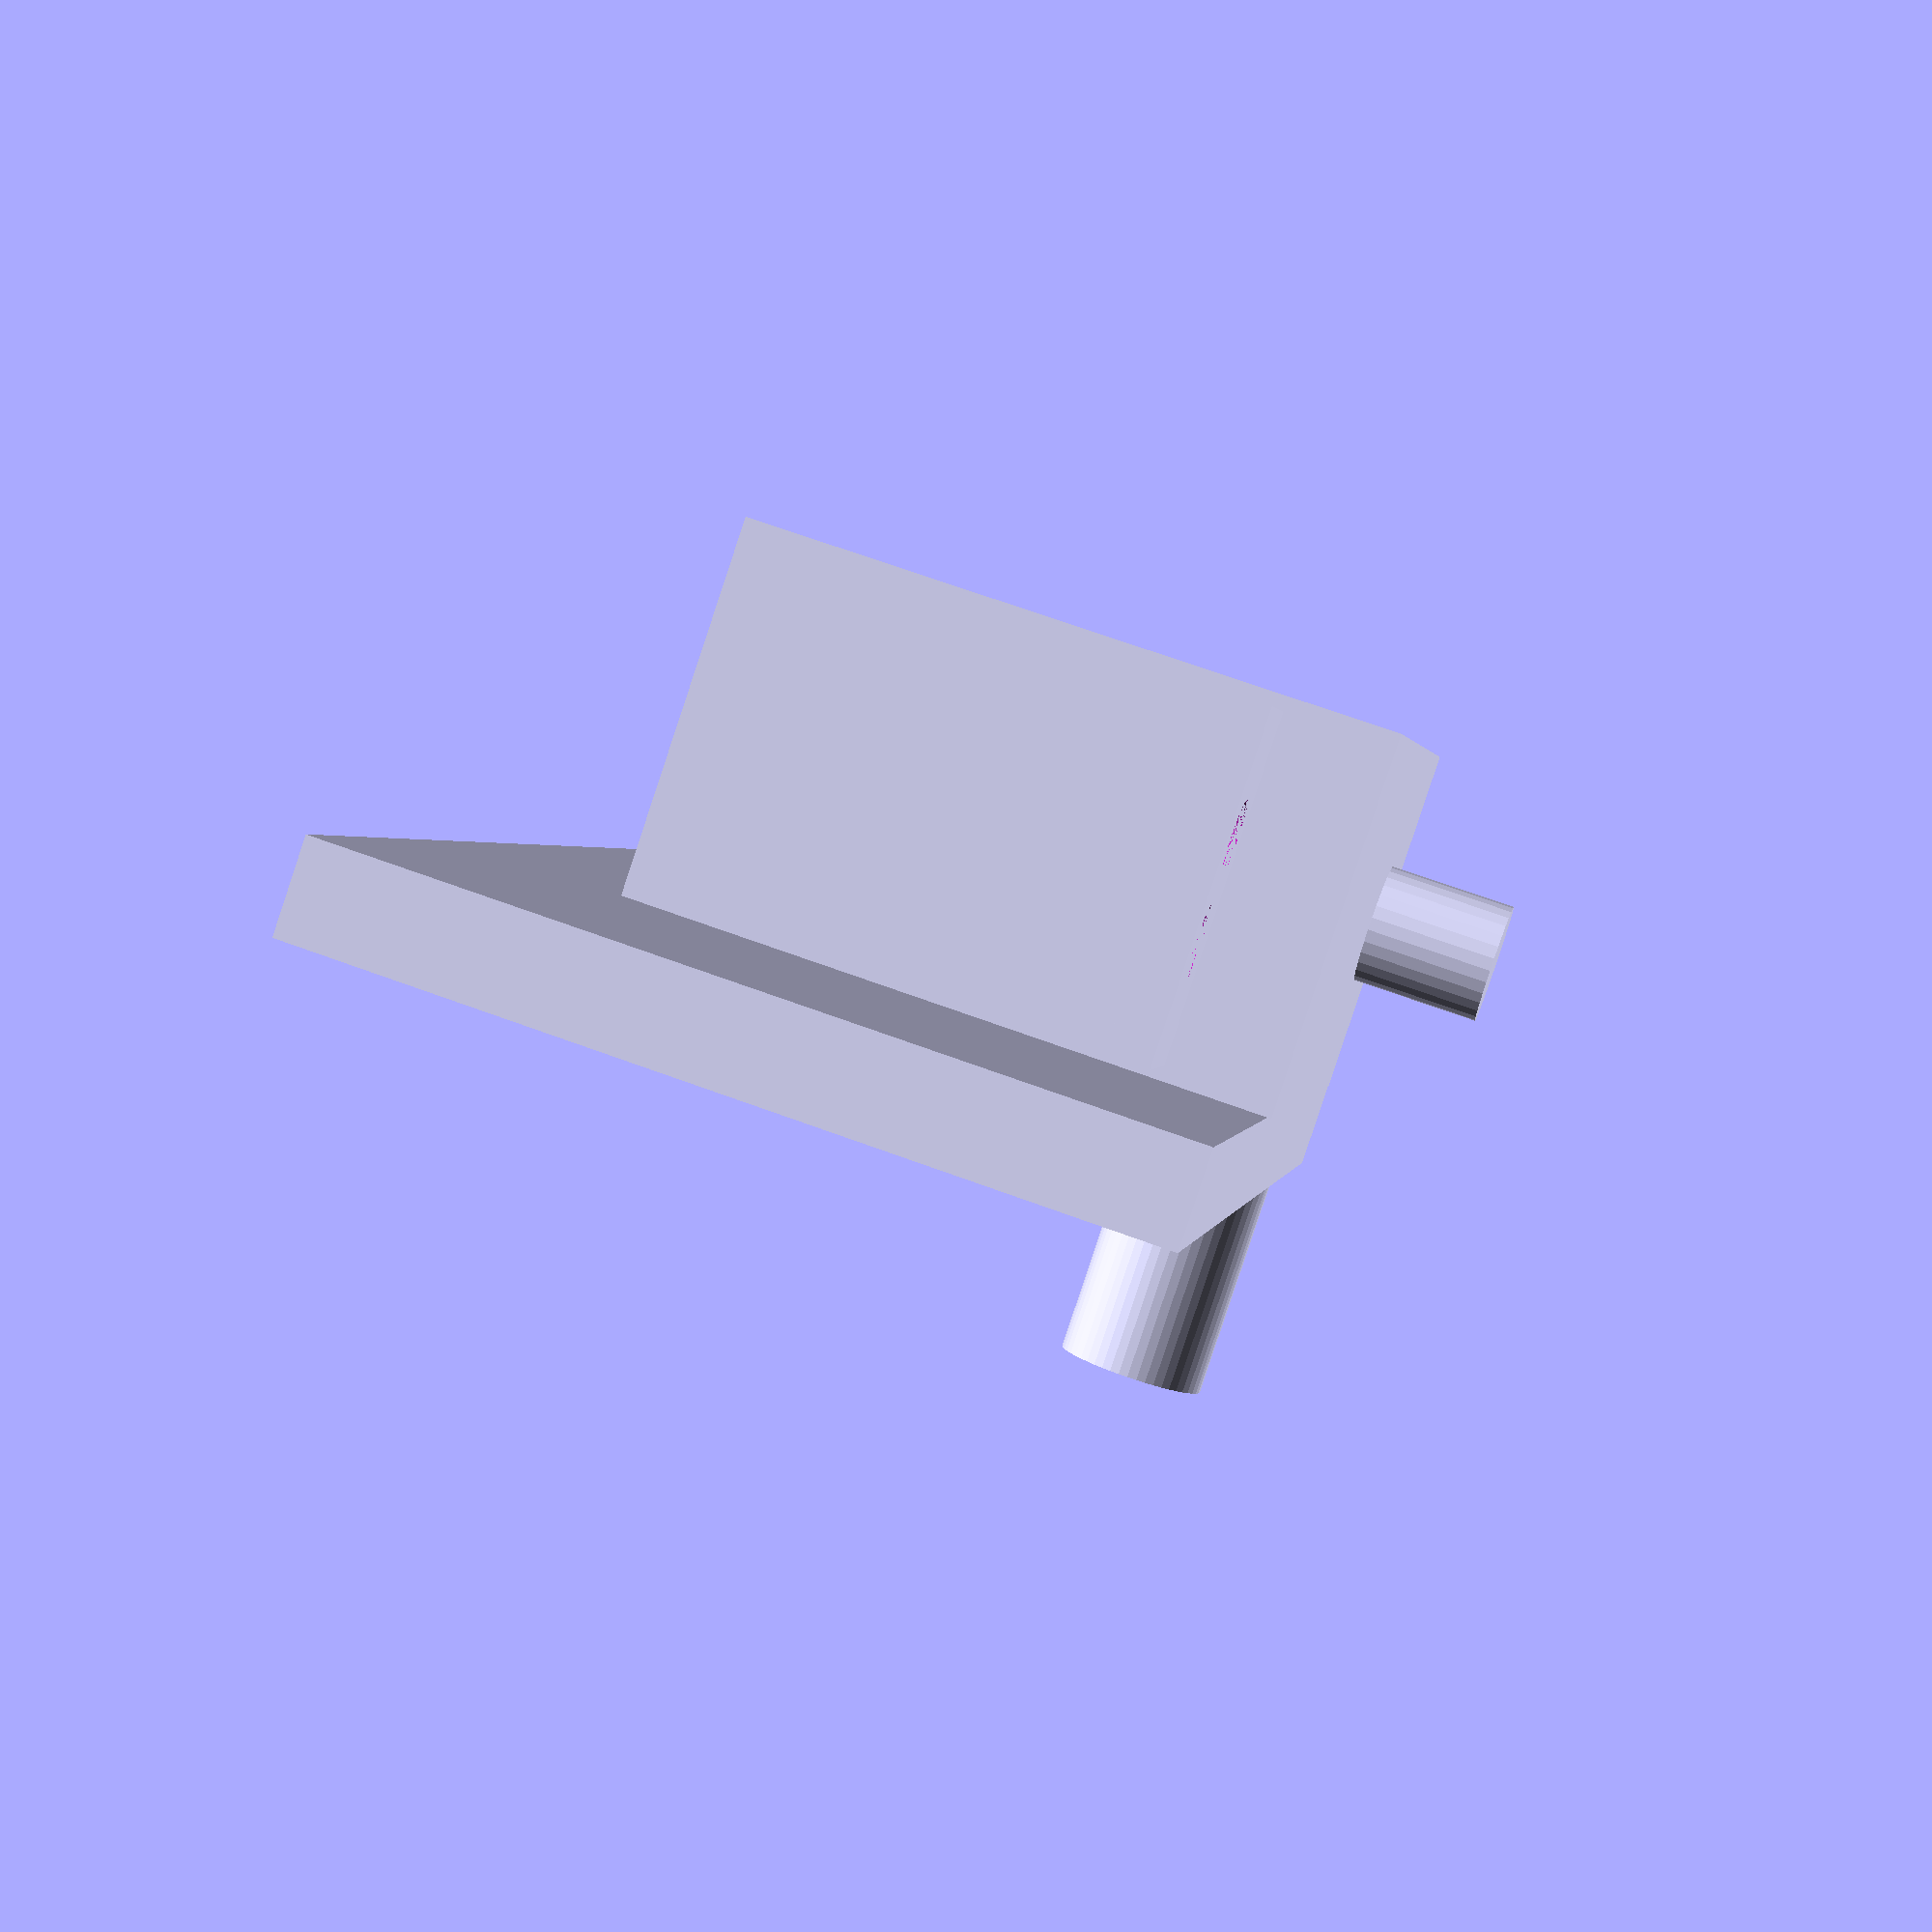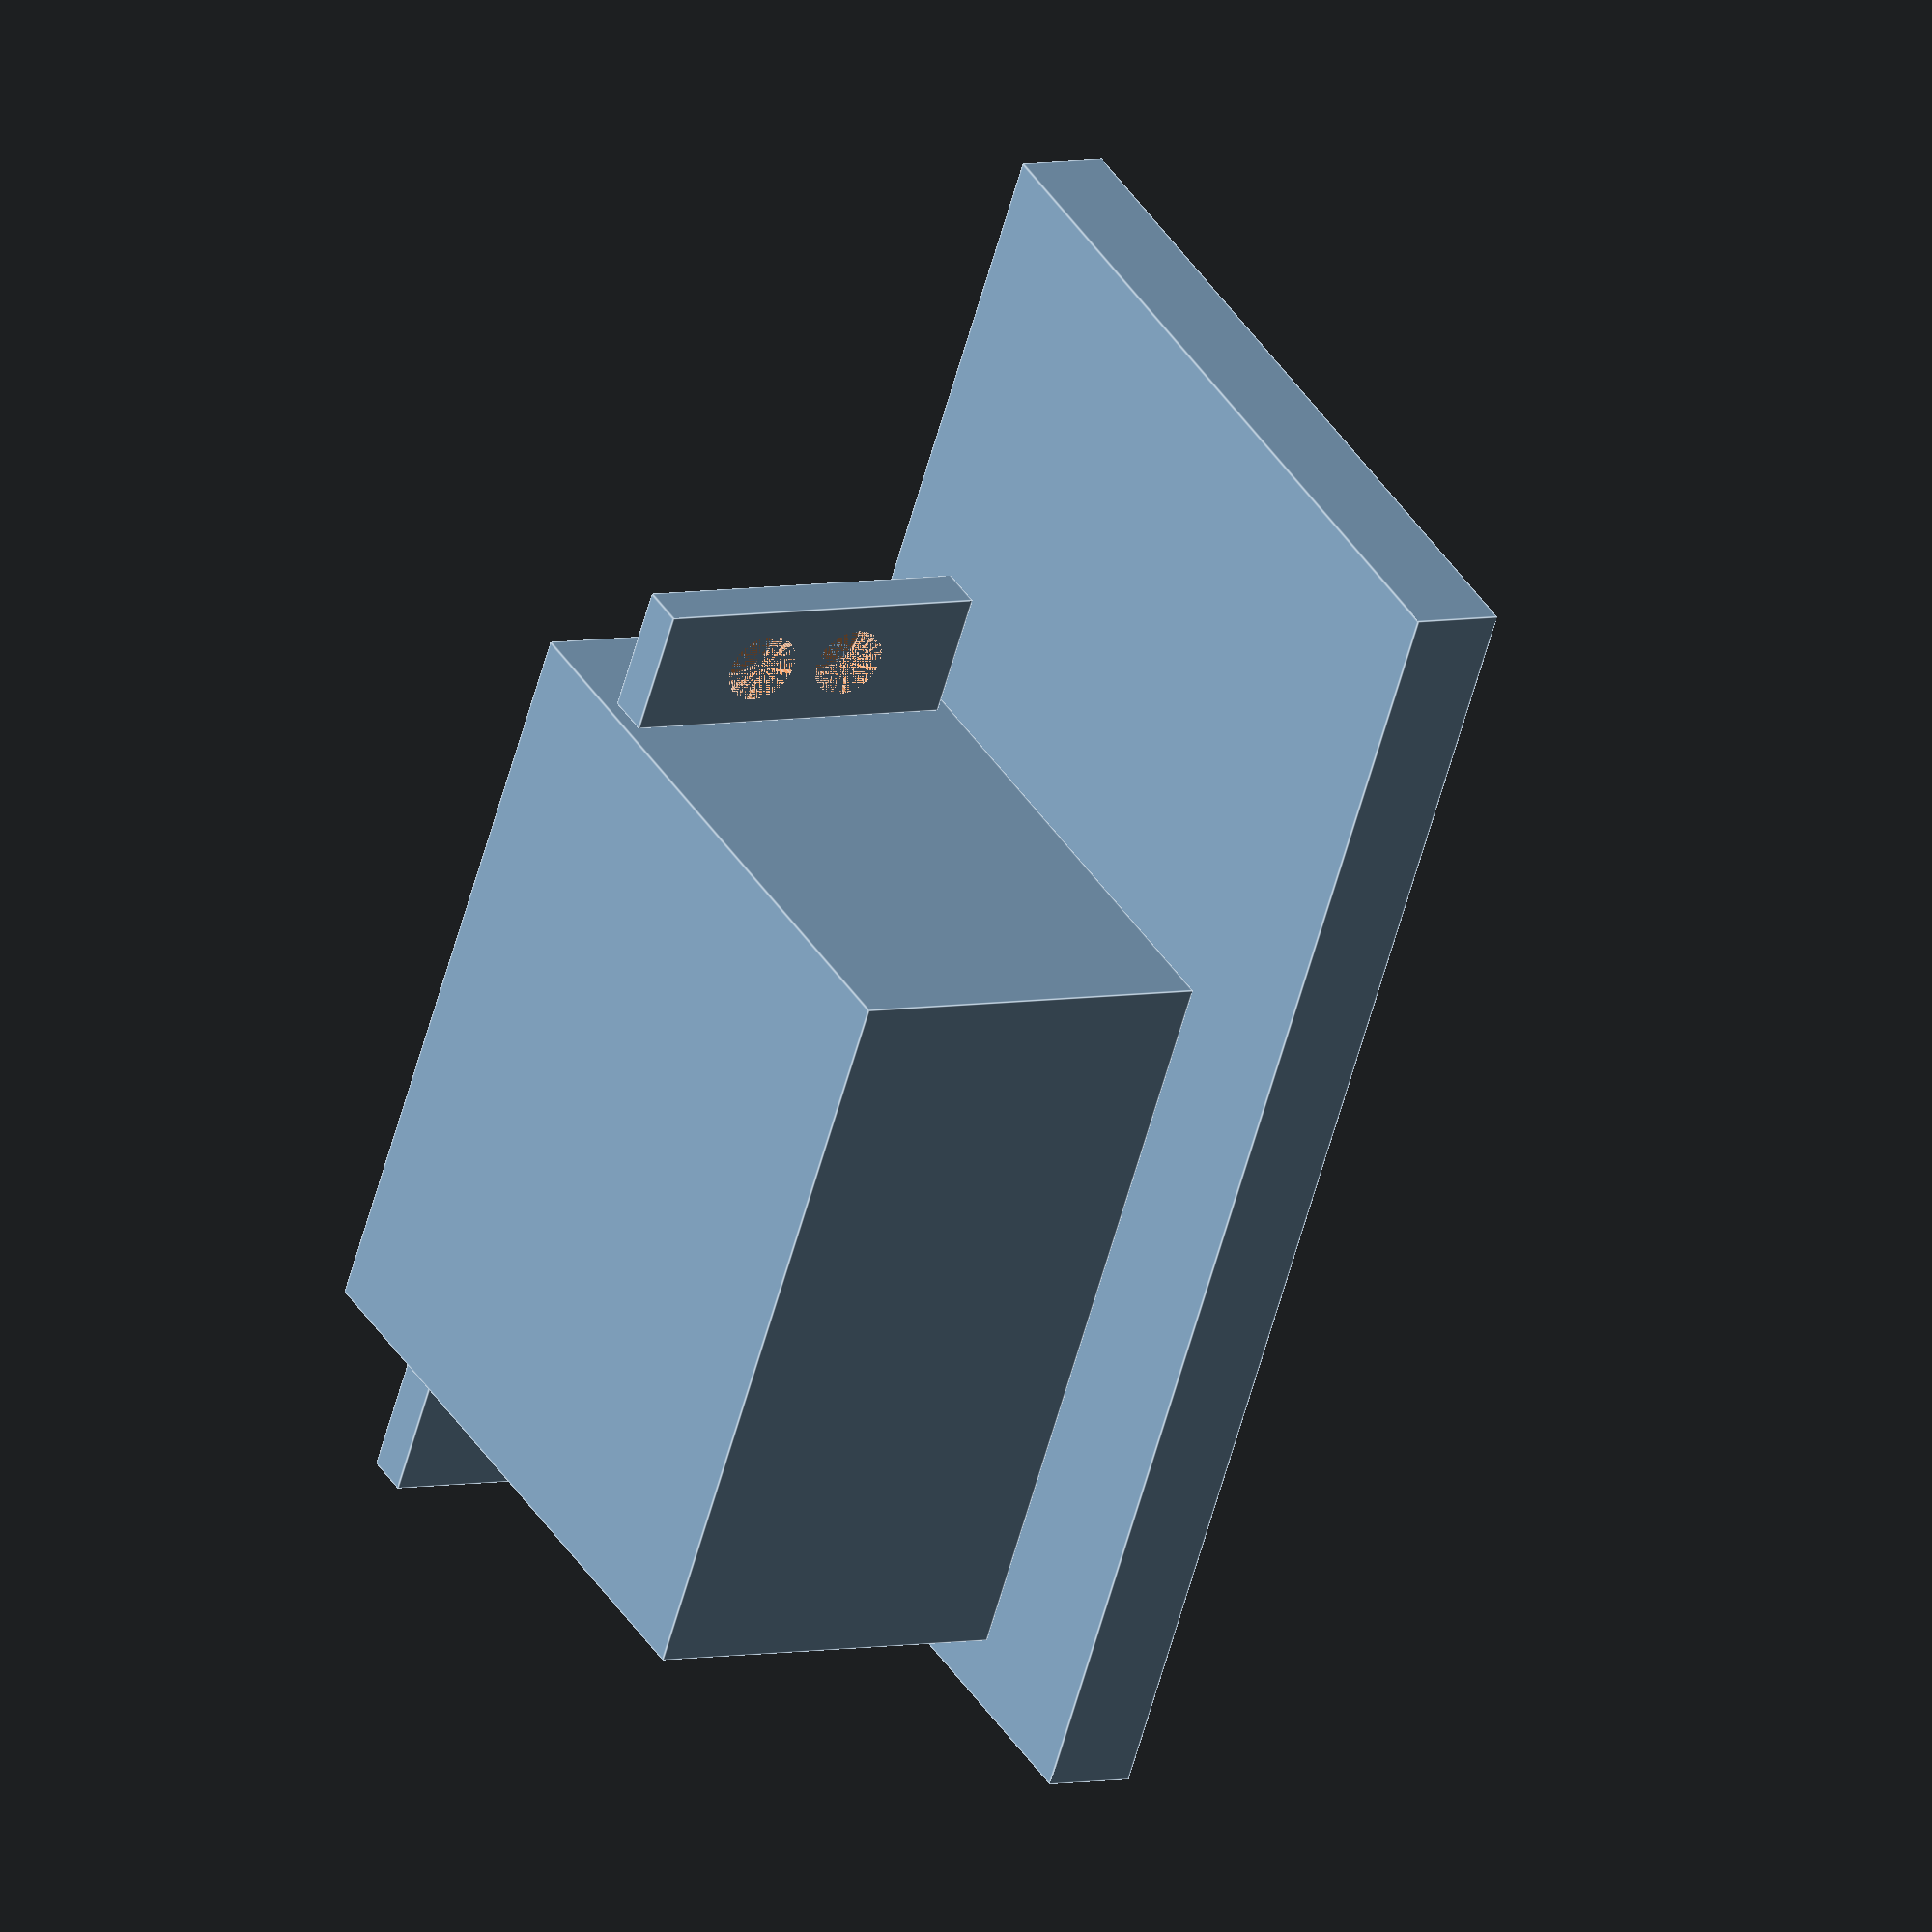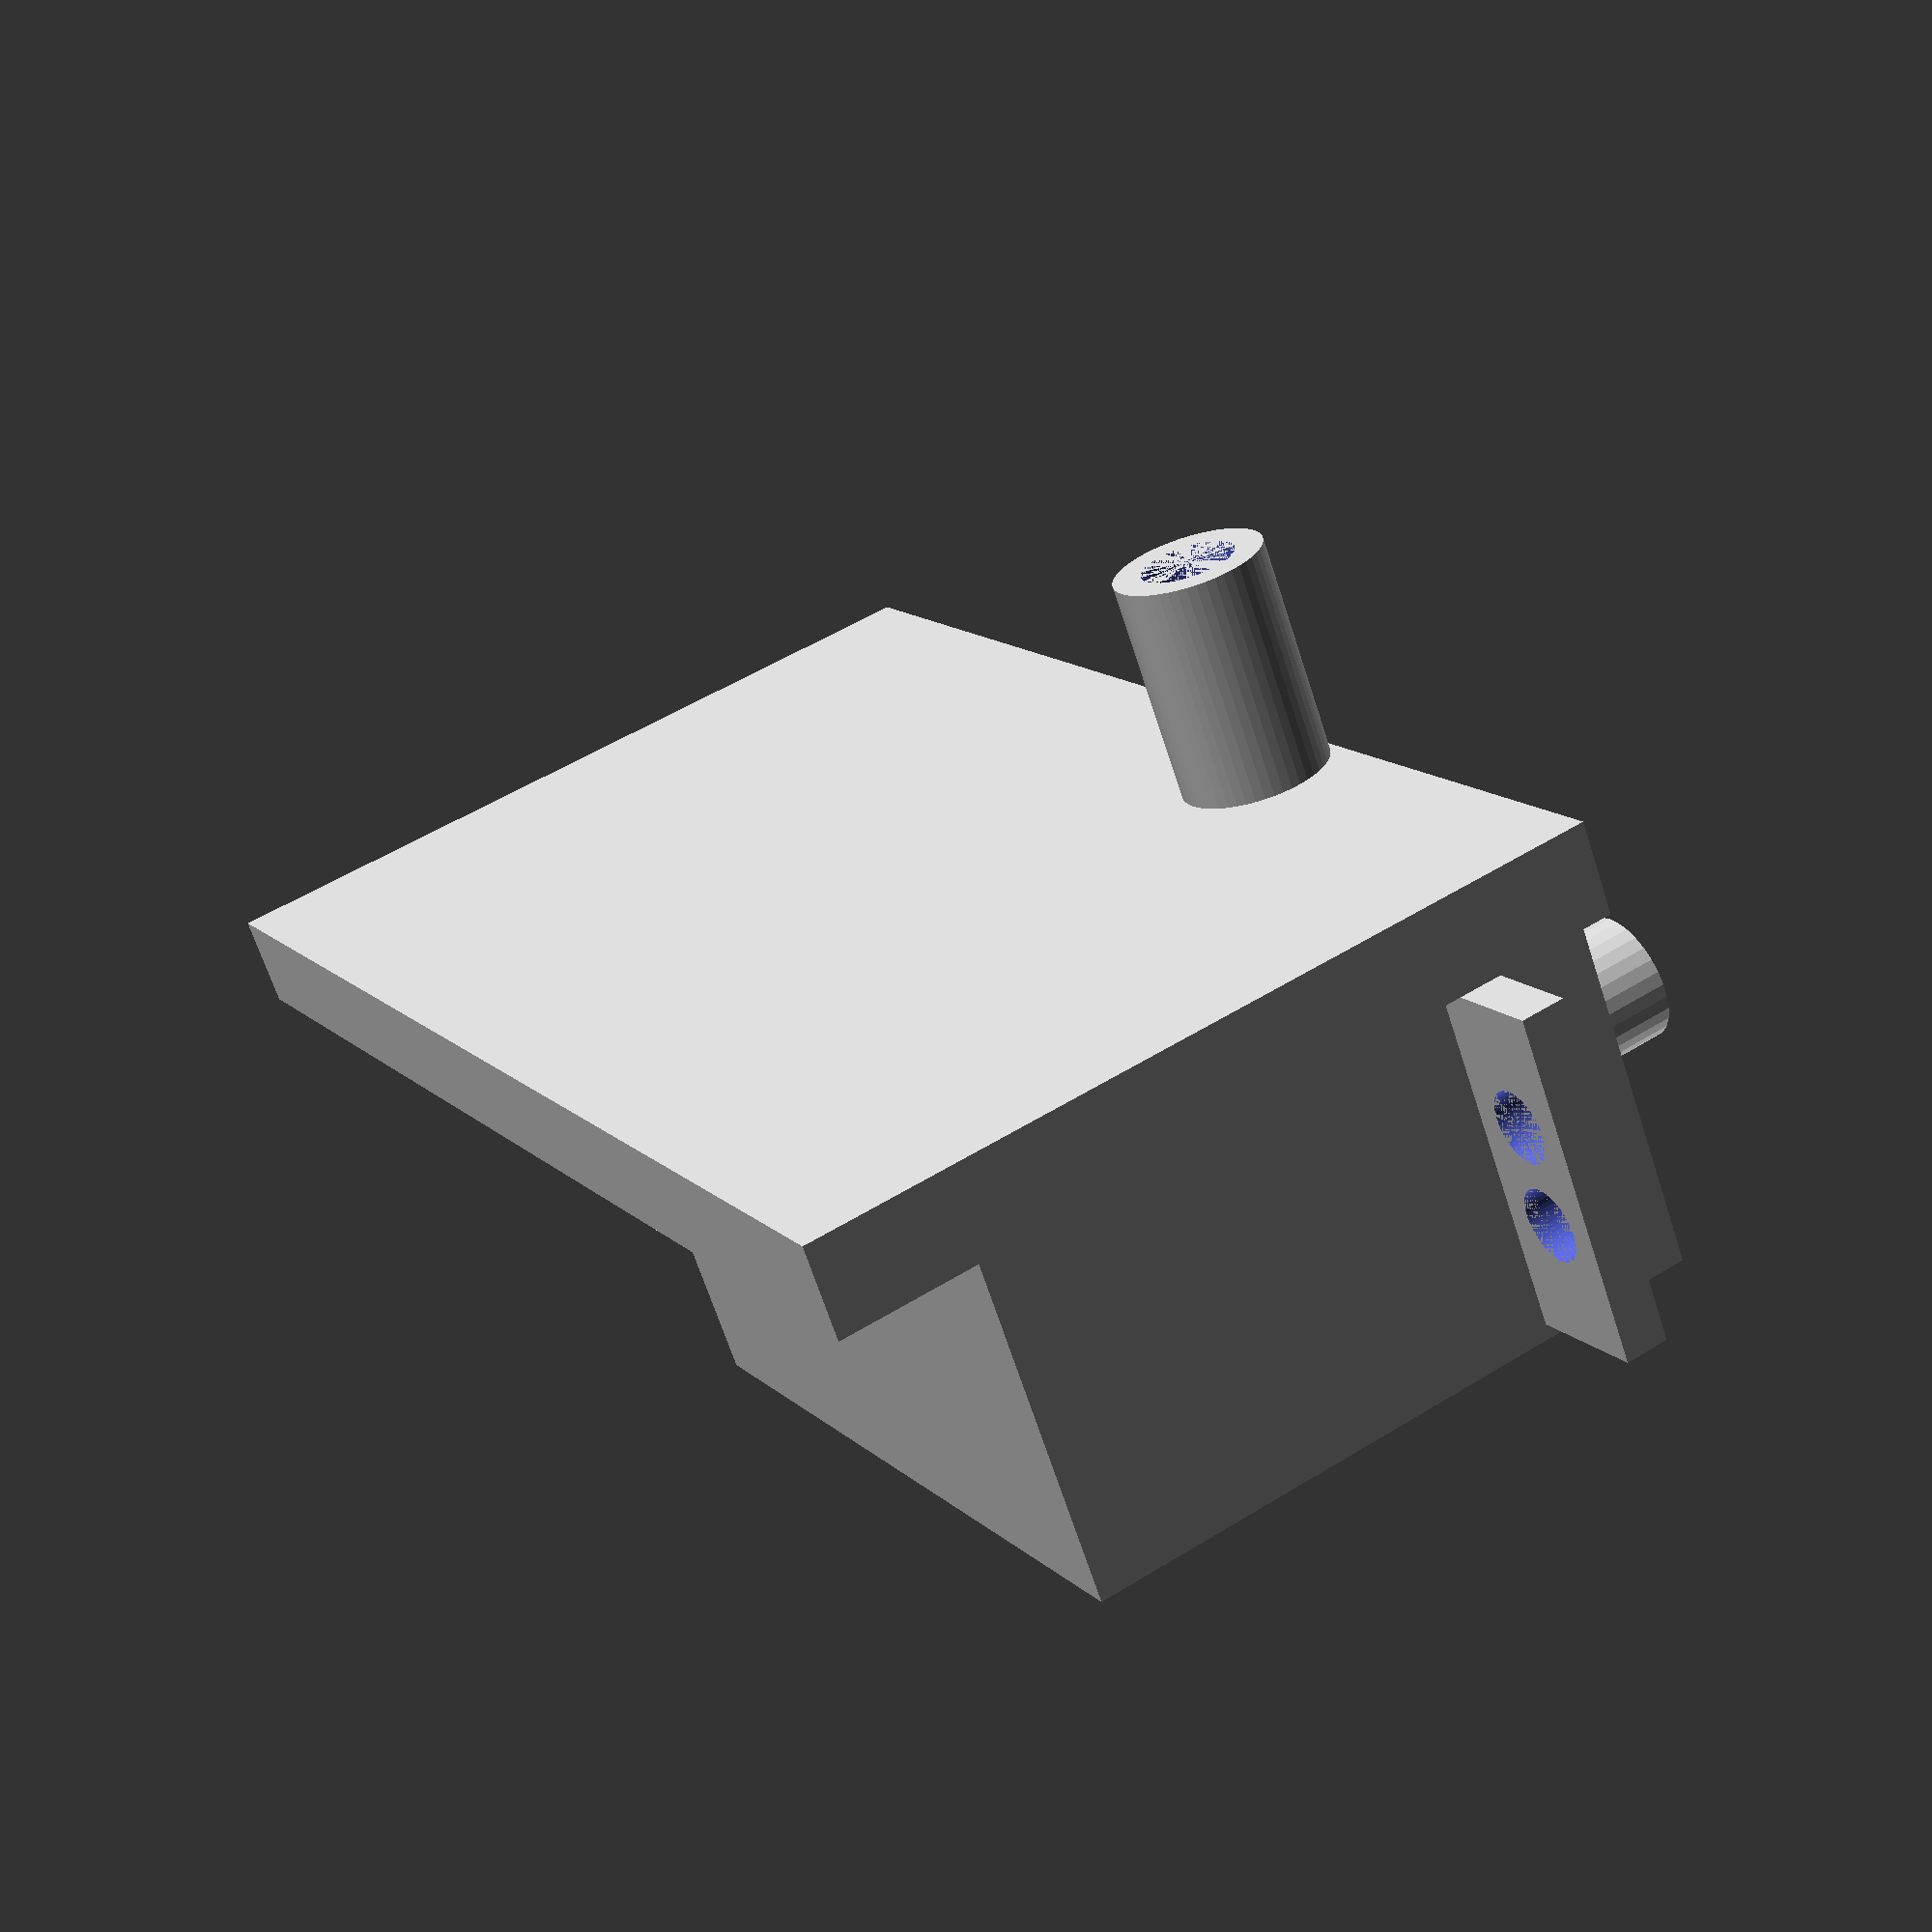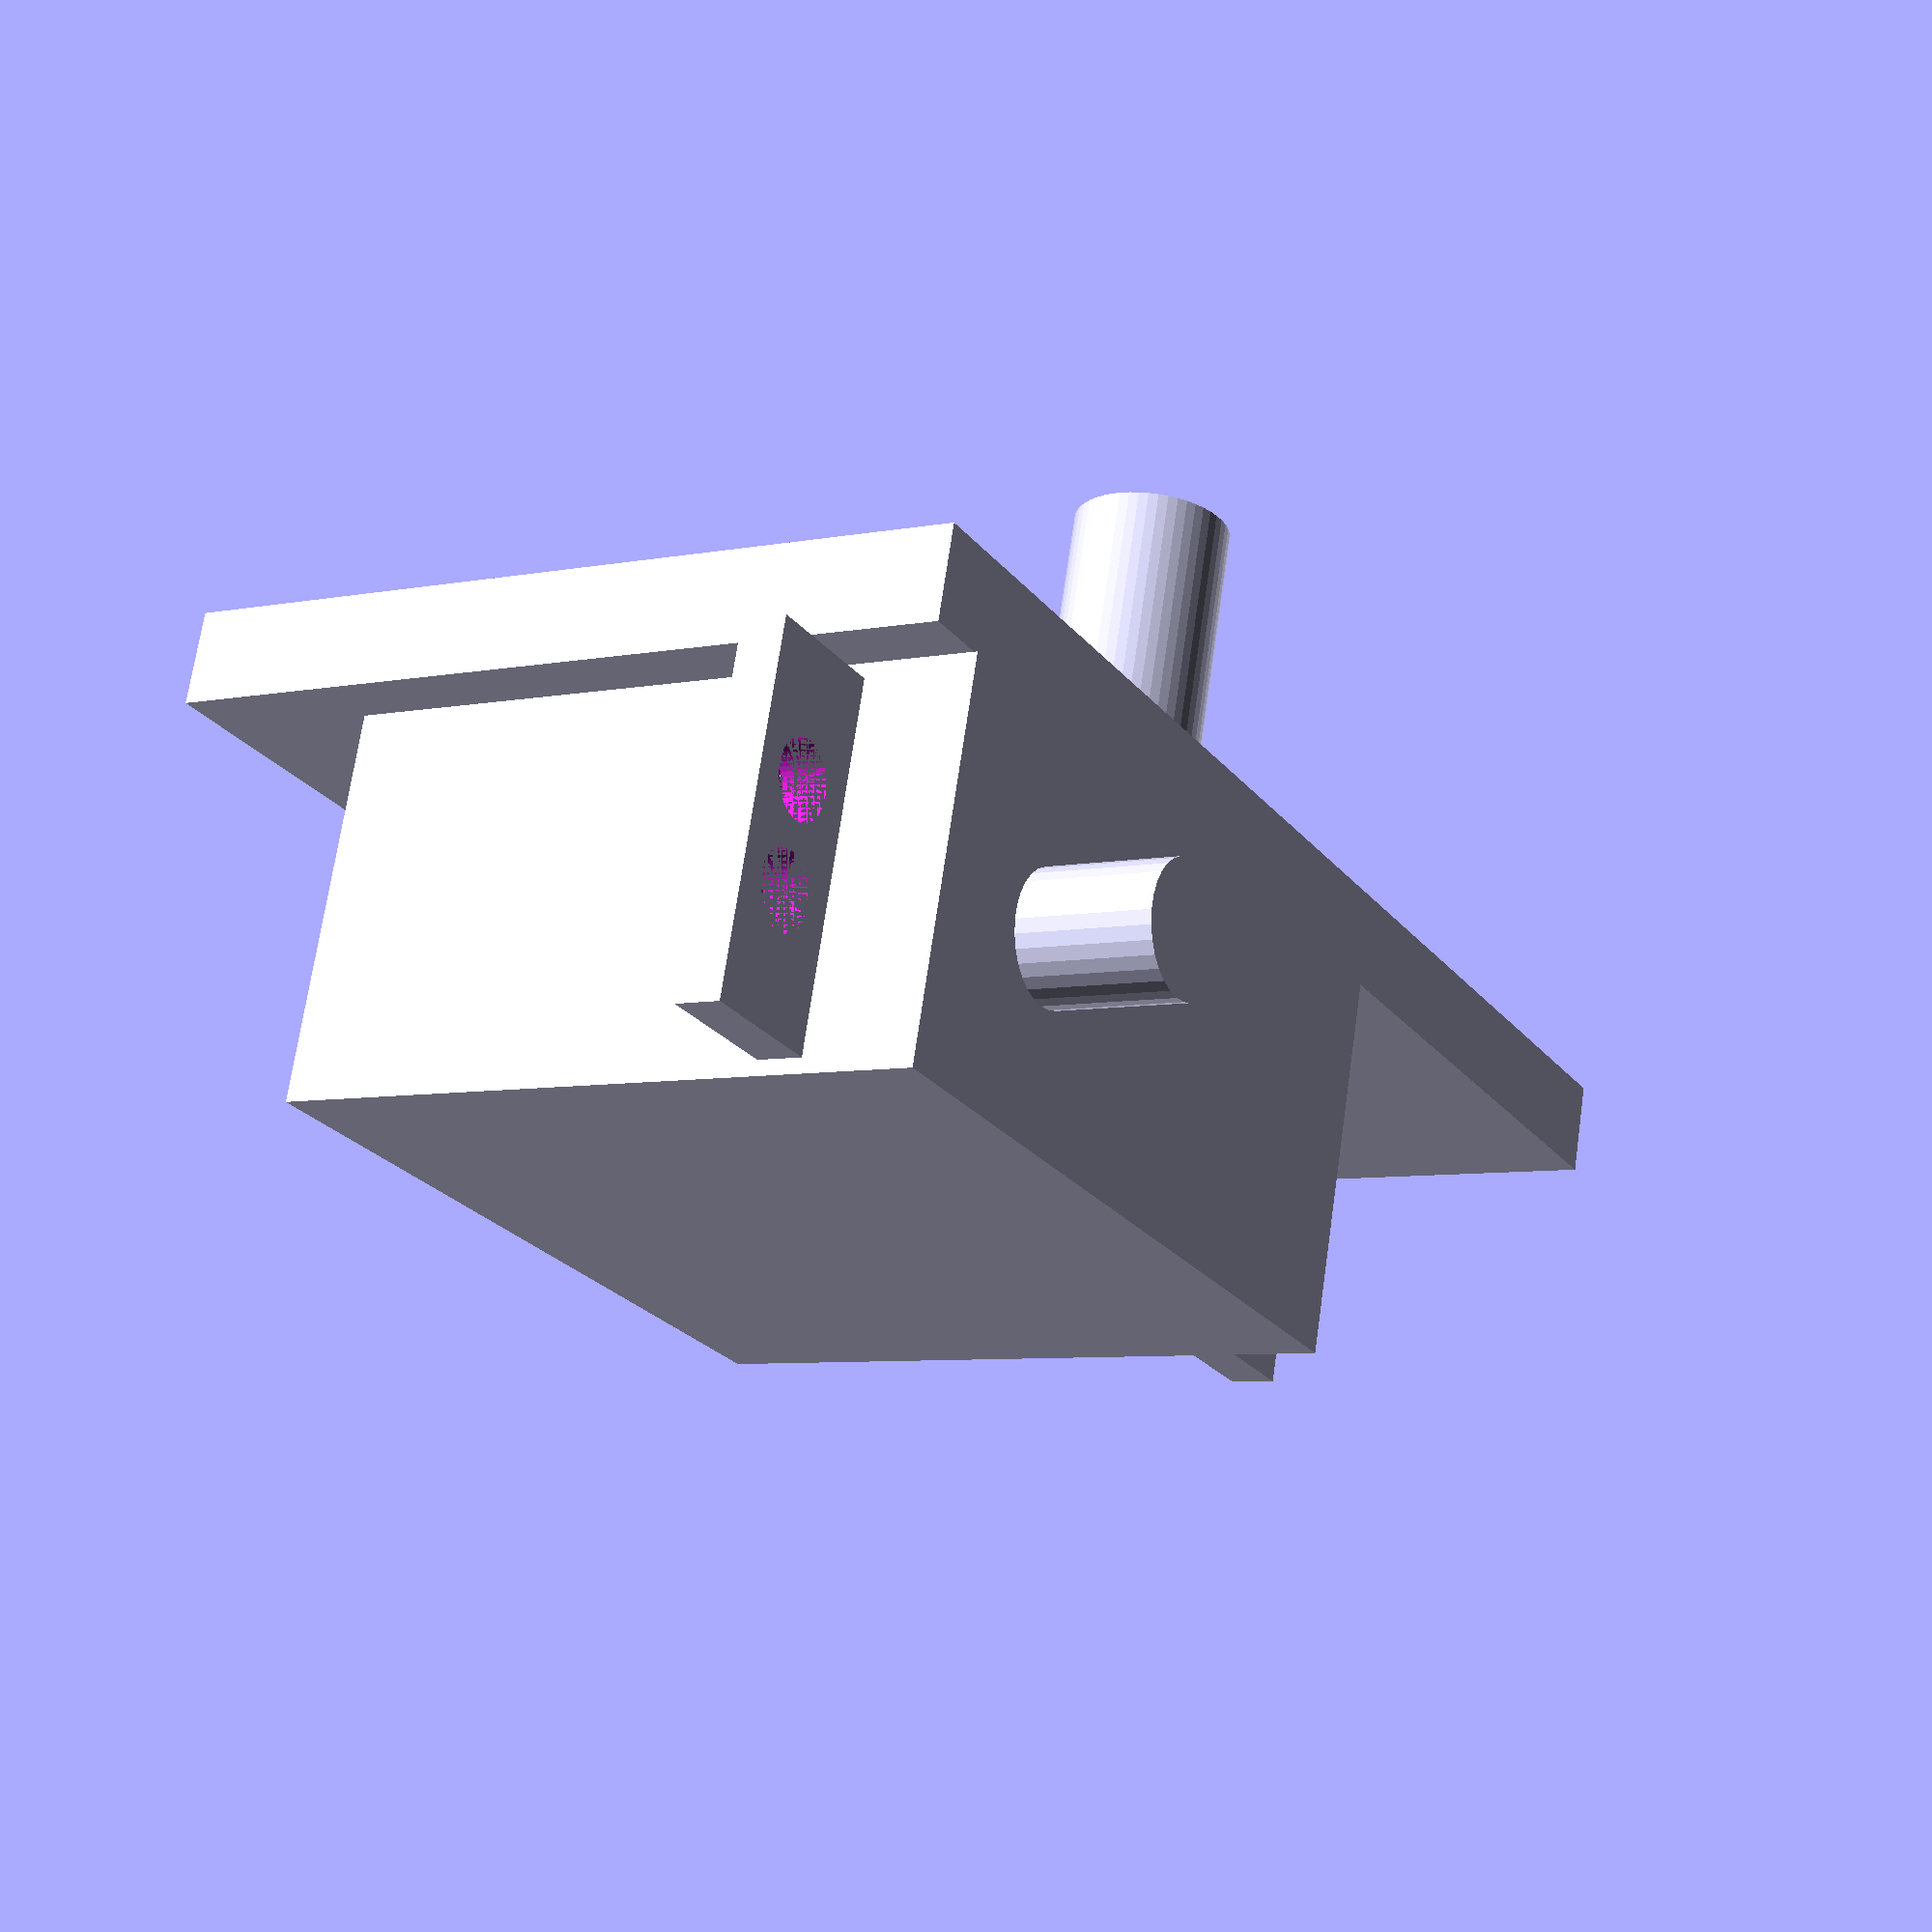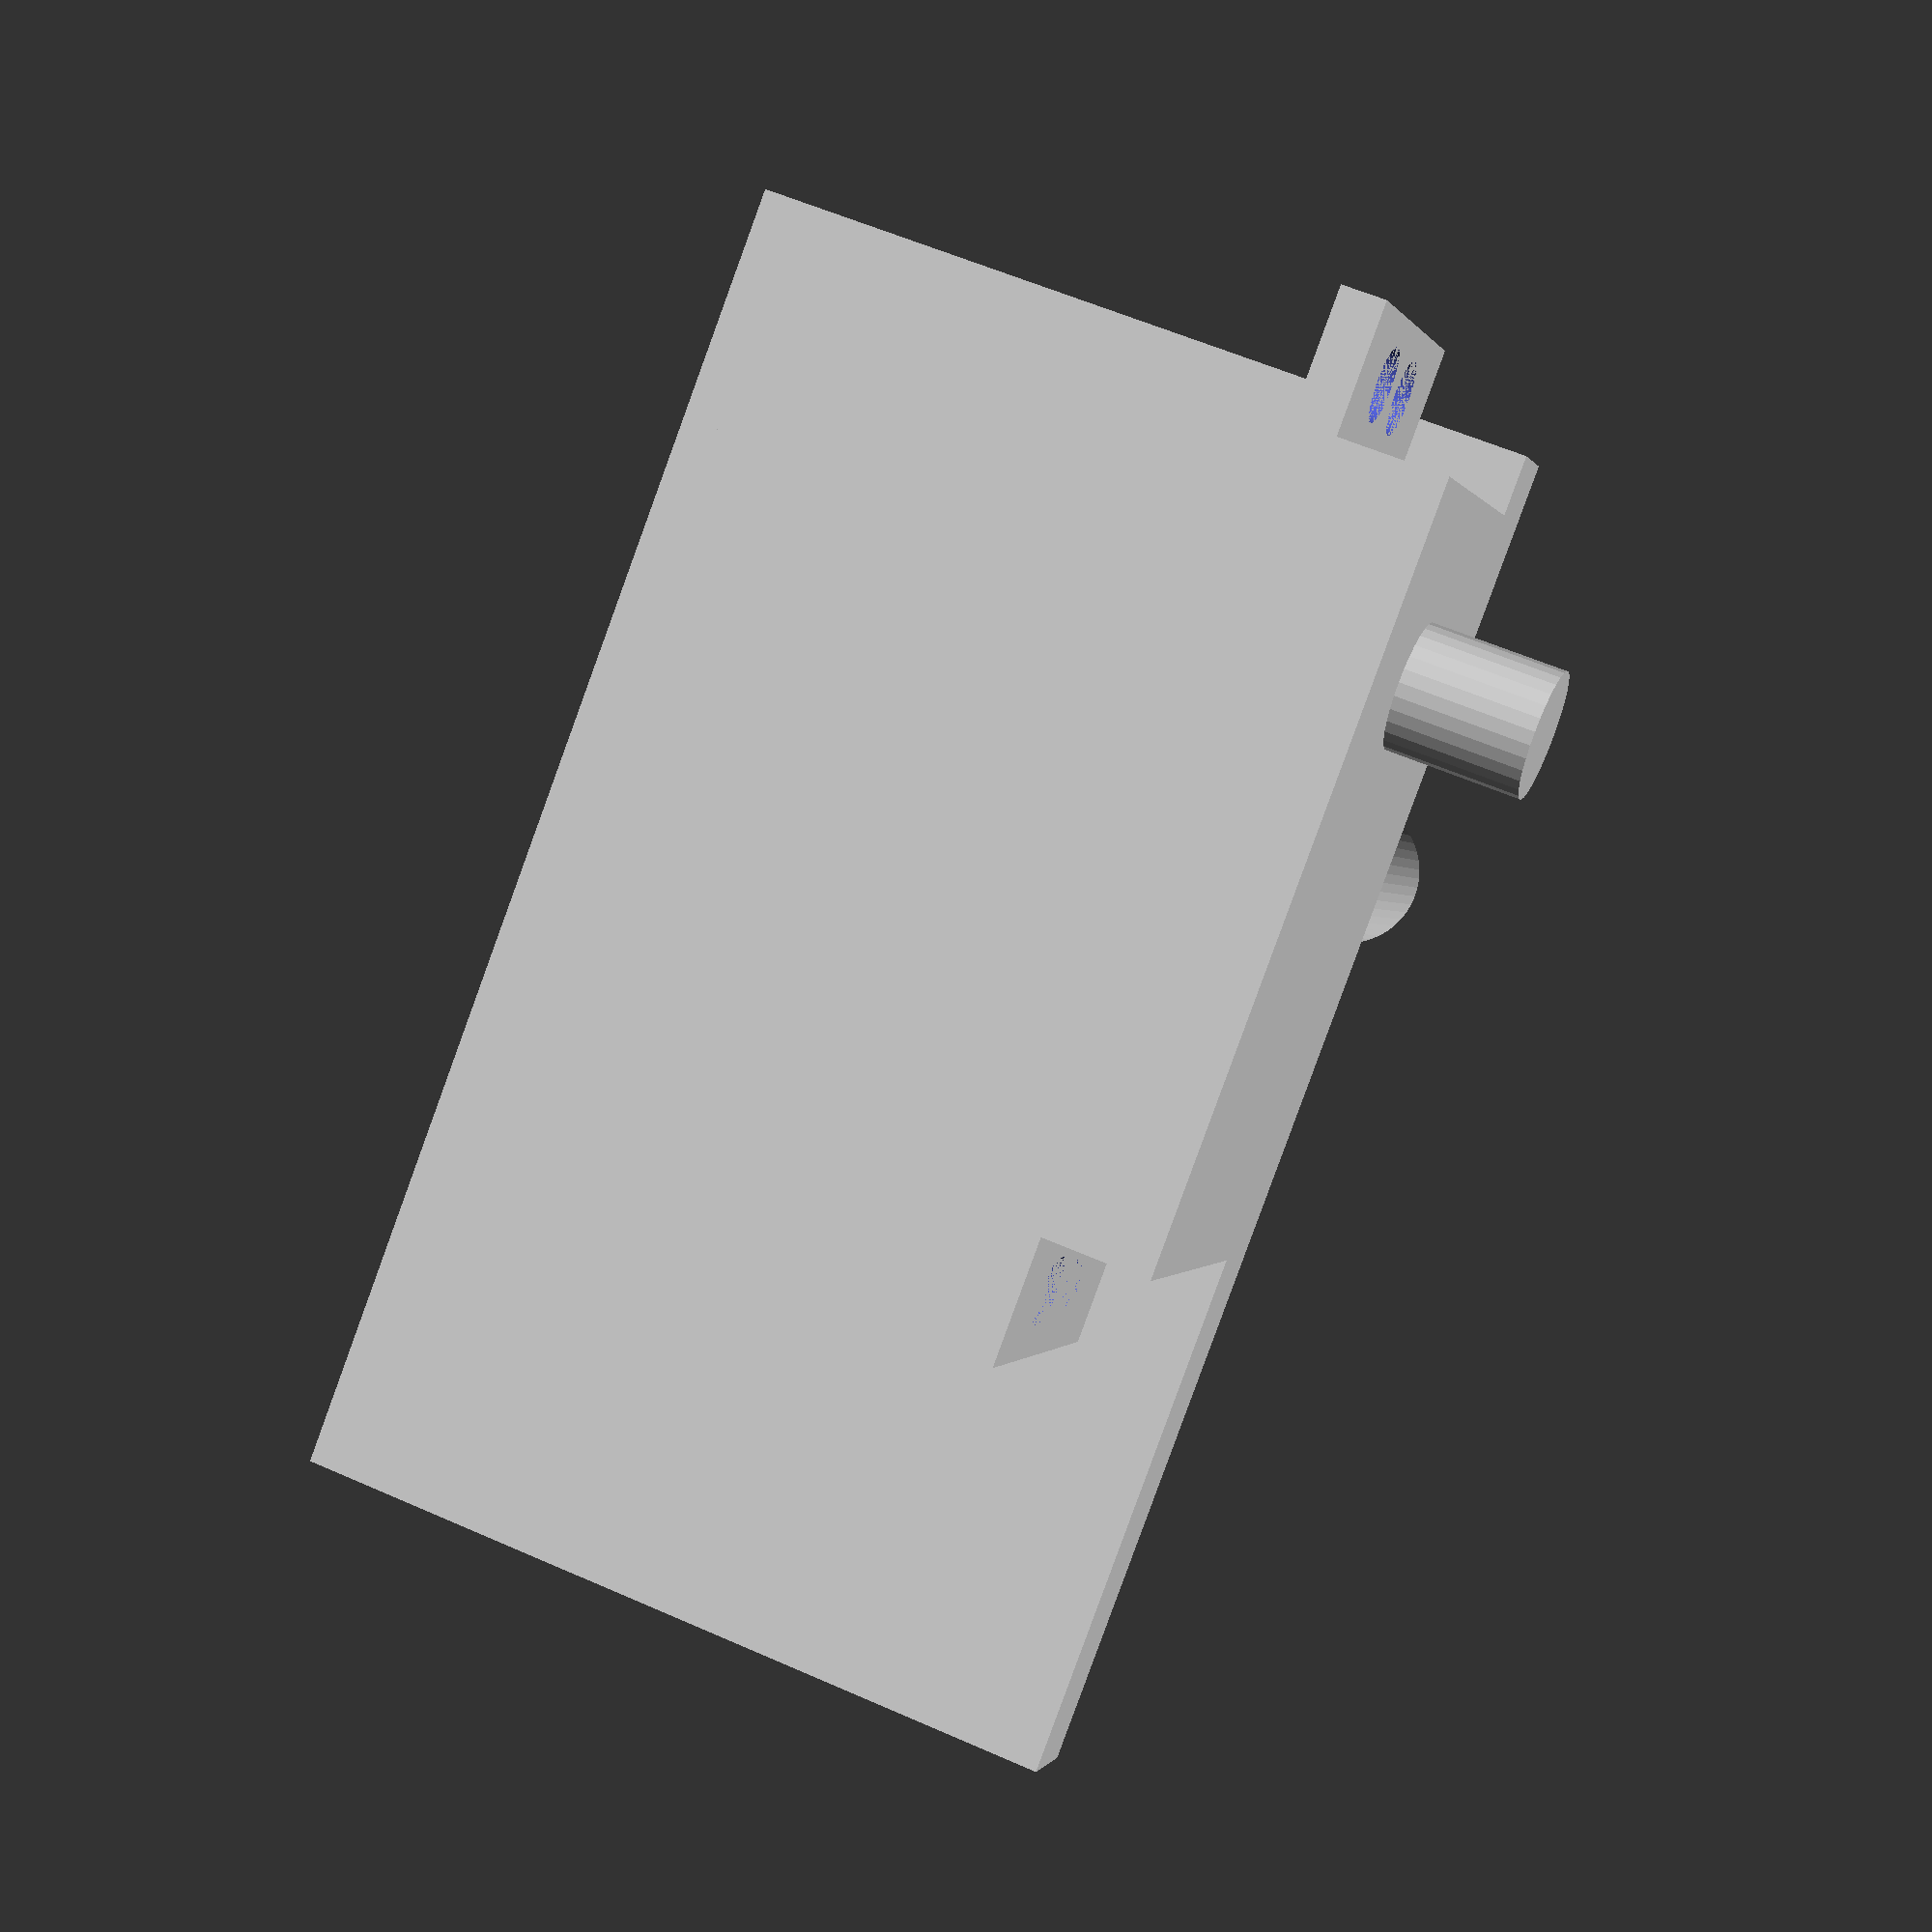
<openscad>
//Stepper Shaft

shaftHeight = 12;
shaftDiameter = 8;
shaftThickness = 3;

plateShift = [-shaftDiameter/2,-shaftDiameter/2-20,shaftHeight];
plate = [40+abs(plateShift.x),50+abs(plateShift.y),5];

servoBody = [35.4,41.36,20.5];
servoHead = [2.4,7,18.9];
servoHeadXShift = 6;
servoShaftDiameter = 6.8;
servoShaftHeight = 7.2;

union(){ 
    difference(){
        cylinder(h=shaftHeight,d=shaftDiameter,center=false,$fn=50);
        cylinder(h=shaftHeight,d=shaftDiameter-shaftThickness,center=false,$fn=50);
    }

    //the Plate
    translate(plateShift) cube(plate, center=false);
}

rotate([0,0,180]) translate([-13.5,0,shaftHeight+plate.z+servoBody.z/2]) servo();

//Servo
module servo() {

    servoHead1Shift = [servoBody.x/2 - servoHeadXShift - servoHead.x/2 , 
                      servoBody.y/2 + servoHead.y/2, 0];
    servoHead2Shift = [servoHead1Shift.x , -servoHead1Shift.y, servoHead1Shift.z];
    
    servoShaftShift = [servoBody.x/2+servoShaftHeight/2,servoBody.y/2-10,0];

   union() {
        cube(servoBody,center=true);
        translate(servoShaftShift) rotate([0,90,0]) cylinder(h=servoShaftHeight,d=servoShaftDiameter,center=true,$fn=30);
        translate(servoHead1Shift) servoHead();
        translate(servoHead2Shift) servoHead();
   }


    module servoHead() {
        servoHeadHoleDiameter = 4;
        
        servoHeadHole1Shift =[-servoHead.x/2,0.05,((servoHead.z/2)-servoHeadHoleDiameter)/2];
        servoHeadHole2Shift =[-servoHead.x/2,0.05,-((servoHead.z/2)-servoHeadHoleDiameter)/2];
        
        difference(){
            cube(servoHead, center=true);
            translate(servoHeadHole1Shift) rotate([0,90,0]) cylinder(h=servoHead.x,d=servoHeadHoleDiameter,$fn=50);
            translate(servoHeadHole2Shift) rotate([0,90,0]) cylinder(h=servoHead.x,d=servoHeadHoleDiameter,$fn=50);
        }
    }
}
</openscad>
<views>
elev=86.4 azim=188.7 roll=341.6 proj=p view=wireframe
elev=174.6 azim=209.0 roll=123.0 proj=o view=edges
elev=247.1 azim=209.0 roll=341.9 proj=p view=wireframe
elev=110.5 azim=330.3 roll=171.8 proj=p view=solid
elev=0.4 azim=200.7 roll=14.1 proj=p view=solid
</views>
